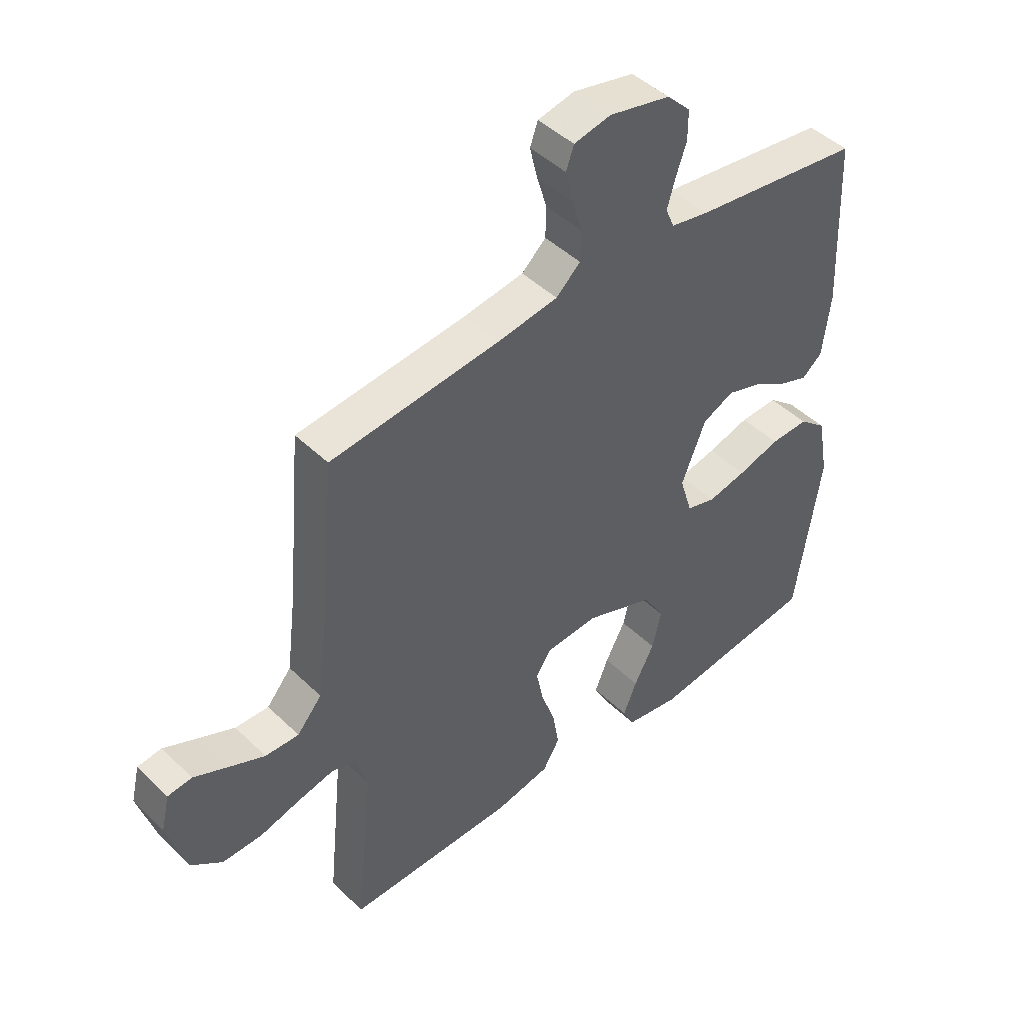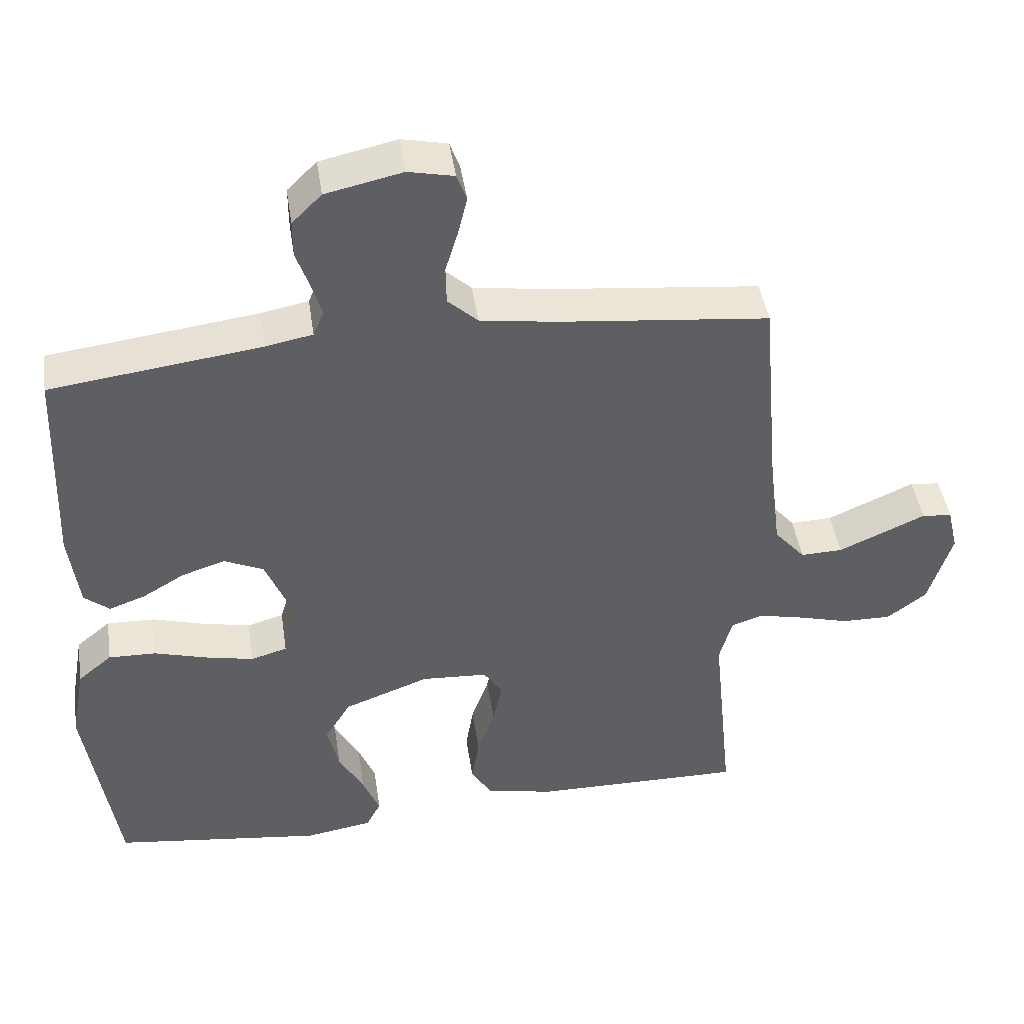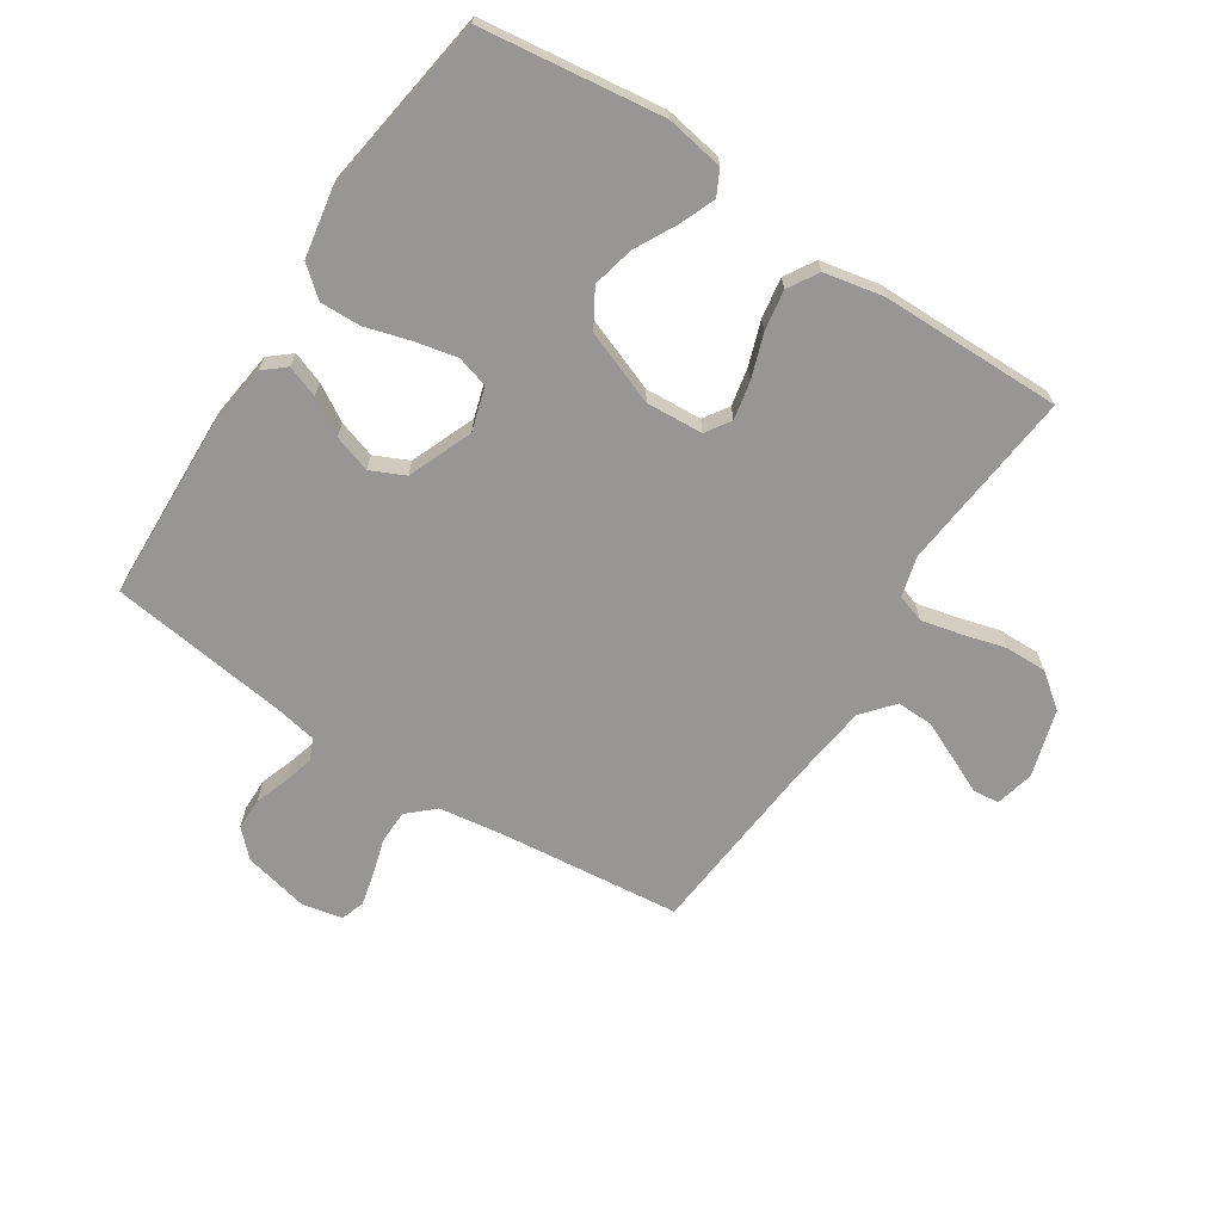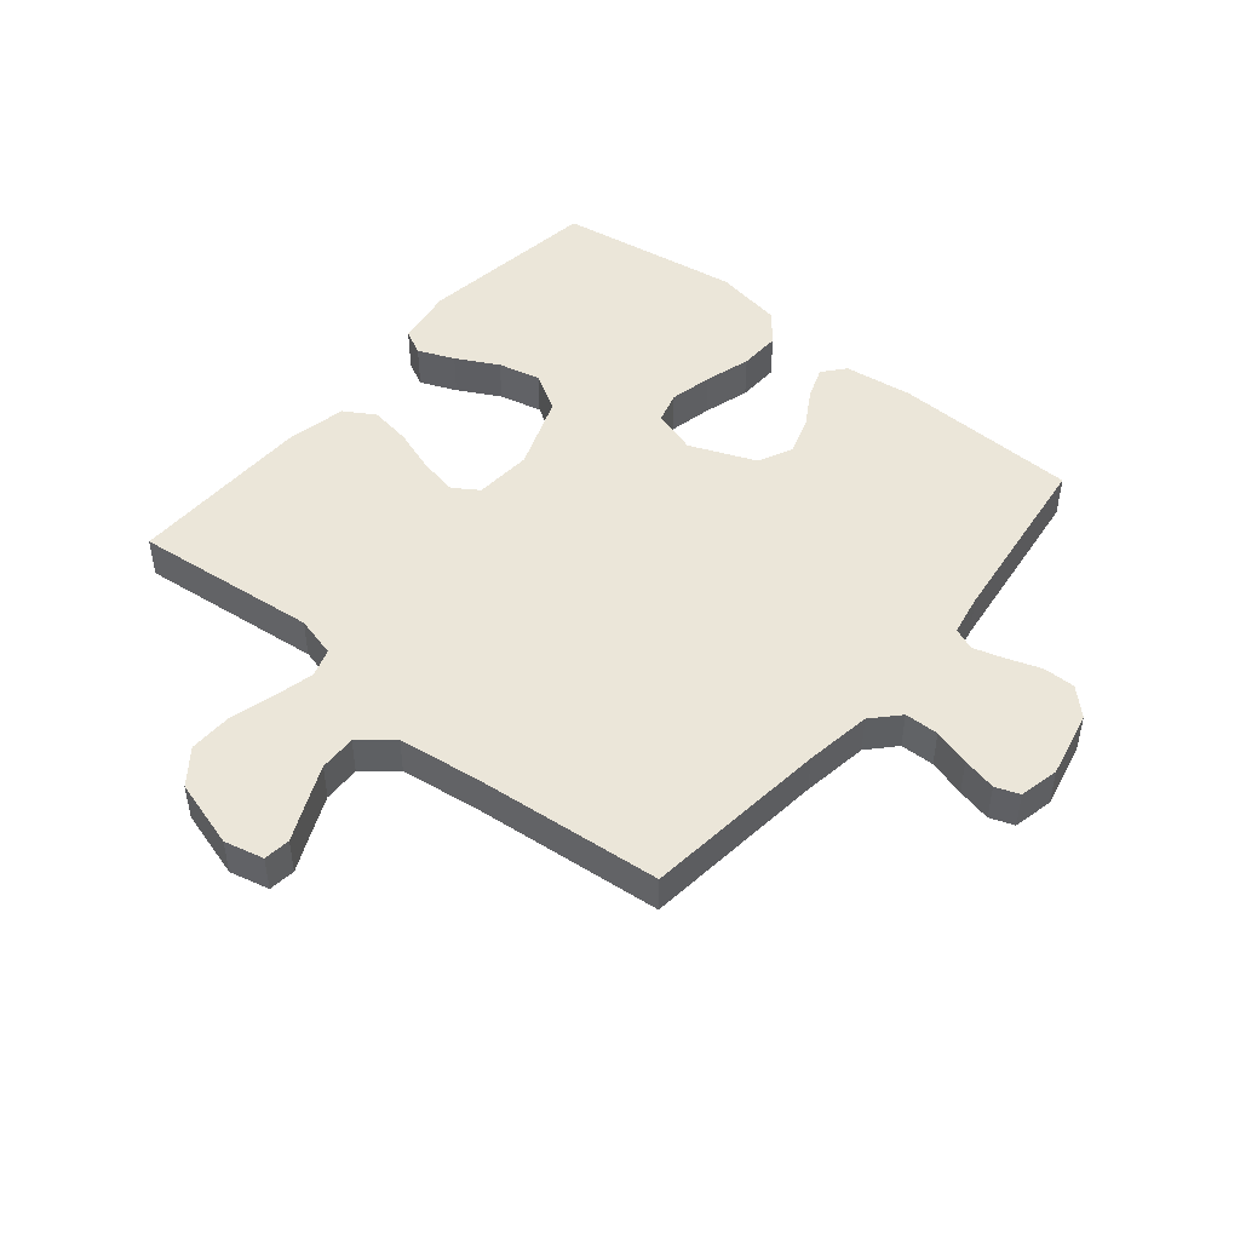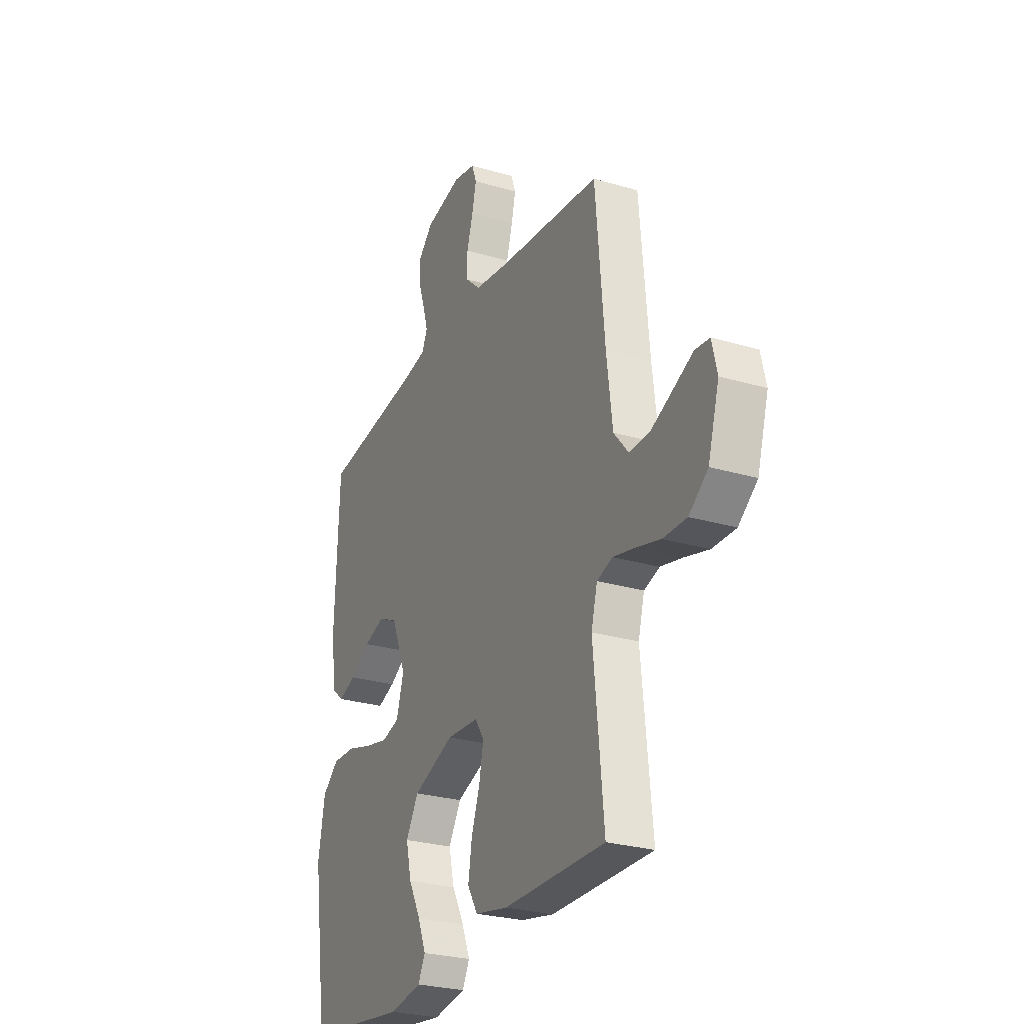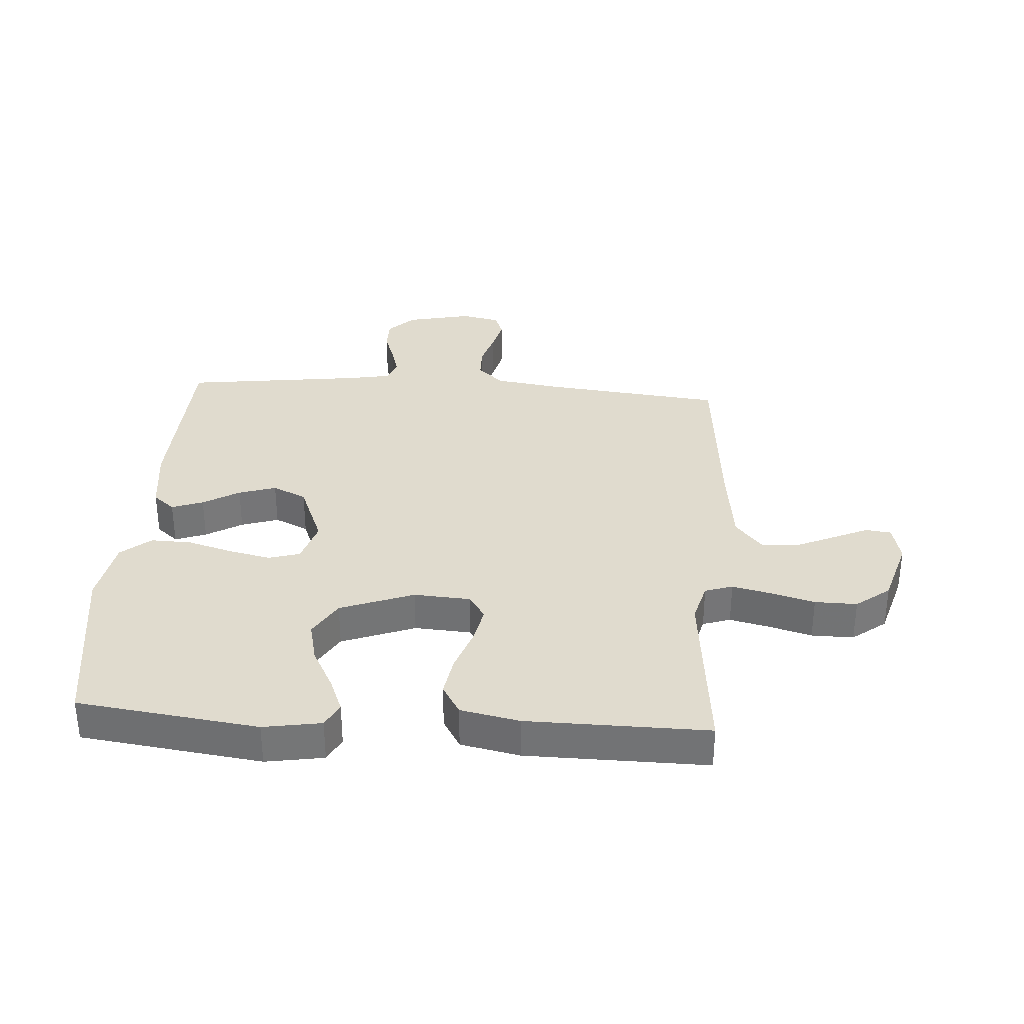
<metadata>
{"format":"obj","ext":"obj","renderer":"f3d","projection":"perspective","resolution":1024,"background":"white","views":[{"elev":45.6,"azim":-42.2,"up":"+Z"},{"elev":45.2,"azim":171.5,"up":"+Z"},{"elev":-67.9,"azim":146.9,"up":"+Y"},{"elev":47.5,"azim":-50.4,"up":"+Y"},{"elev":-26.9,"azim":-114.7,"up":"+Z"},{"elev":33.7,"azim":-176.1,"up":"+Y"}]}
</metadata>
<code>
v 0.5 0.07 0.5
v 0.512 0.07 0.2
v 0.498 0.07 0.088
v 0.462 0.07 0.058
v 0.41 0.07 0.077
v 0.35 0.07 0.113
v 0.288 0.07 0.133
v 0.232 0.07 0.107
v 0.189 0.07 0
v 0.211 0.07 -0.072
v 0.263 0.07 -0.087
v 0.332 0.07 -0.072
v 0.407 0.07 -0.05
v 0.475 0.07 -0.048
v 0.524 0.07 -0.089
v 0.544 0.07 -0.2
v 0.5 0.07 -0.5
v 0.2 0.07 -0.539
v 0.104 0.07 -0.523
v 0.083 0.07 -0.482
v 0.107 0.07 -0.423
v 0.143 0.07 -0.355
v 0.159 0.07 -0.286
v 0.122 0.07 -0.224
v 0 0.07 -0.178
v -0.094 0.07 -0.184
v -0.121 0.07 -0.225
v -0.108 0.07 -0.288
v -0.083 0.07 -0.36
v -0.072 0.07 -0.427
v -0.102 0.07 -0.477
v -0.2 0.07 -0.497
v -0.5 0.07 -0.5
v -0.47 0.07 -0.2
v -0.488 0.07 -0.133
v -0.534 0.07 -0.118
v -0.599 0.07 -0.133
v -0.671 0.07 -0.153
v -0.741 0.07 -0.154
v -0.797 0.07 -0.111
v -0.83 0.07 0
v -0.815 0.07 0.064
v -0.772 0.07 0.069
v -0.713 0.07 0.042
v -0.648 0.07 0.013
v -0.588 0.07 0.011
v -0.544 0.07 0.063
v -0.527 0.07 0.2
v -0.5 0.07 0.5
v -0.2 0.07 0.532
v -0.092 0.07 0.548
v -0.049 0.07 0.588
v -0.048 0.07 0.643
v -0.066 0.07 0.703
v -0.079 0.07 0.758
v -0.065 0.07 0.797
v 0 0.07 0.811
v 0.109 0.07 0.787
v 0.151 0.07 0.745
v 0.151 0.07 0.692
v 0.132 0.07 0.637
v 0.118 0.07 0.588
v 0.133 0.07 0.552
v 0.2 0.07 0.539
v 0.5 0 0.5
v 0.512 0 0.2
v 0.498 0 0.088
v 0.462 0 0.058
v 0.41 0 0.077
v 0.35 0 0.113
v 0.288 0 0.133
v 0.232 0 0.107
v 0.189 0 0
v 0.211 0 -0.072
v 0.263 0 -0.087
v 0.332 0 -0.072
v 0.407 0 -0.05
v 0.475 0 -0.048
v 0.524 0 -0.089
v 0.544 0 -0.2
v 0.5 0 -0.5
v 0.2 0 -0.539
v 0.104 0 -0.523
v 0.083 0 -0.482
v 0.107 0 -0.423
v 0.143 0 -0.355
v 0.159 0 -0.286
v 0.122 0 -0.224
v 0 0 -0.178
v -0.094 0 -0.184
v -0.121 0 -0.225
v -0.108 0 -0.288
v -0.083 0 -0.36
v -0.072 0 -0.427
v -0.102 0 -0.477
v -0.2 0 -0.497
v -0.5 0 -0.5
v -0.47 0 -0.2
v -0.488 0 -0.133
v -0.534 0 -0.118
v -0.599 0 -0.133
v -0.671 0 -0.153
v -0.741 0 -0.154
v -0.797 0 -0.111
v -0.83 0 0
v -0.815 0 0.064
v -0.772 0 0.069
v -0.713 0 0.042
v -0.648 0 0.013
v -0.588 0 0.011
v -0.544 0 0.063
v -0.527 0 0.2
v -0.5 0 0.5
v -0.2 0 0.532
v -0.092 0 0.548
v -0.049 0 0.588
v -0.048 0 0.643
v -0.066 0 0.703
v -0.079 0 0.758
v -0.065 0 0.797
v 0 0 0.811
v 0.109 0 0.787
v 0.151 0 0.745
v 0.151 0 0.692
v 0.132 0 0.637
v 0.118 0 0.588
v 0.133 0 0.552
v 0.2 0 0.539
f 59 60 61
f 58 59 61
f 57 58 61
f 56 57 61
f 55 56 61
f 54 55 61
f 53 54 61
f 52 53 61 62
f 51 52 62 63
f 48 49 50
f 51 63 64
f 50 51 64
f 48 50 64
f 47 48 64
f 42 43 44
f 41 42 44
f 40 41 44
f 39 40 44
f 38 39 44
f 37 38 44
f 36 37 44 45
f 35 36 45 46
f 32 33 34
f 31 32 34
f 30 31 34
f 29 30 34
f 28 29 34
f 27 28 34 35
f 46 47 64
f 35 46 64
f 27 35 64
f 26 27 64
f 20 21 22
f 19 20 22
f 18 19 22
f 17 18 22
f 16 17 22
f 15 16 22
f 14 15 22
f 13 14 22
f 12 13 22
f 11 12 22 23
f 10 11 23 24
f 4 5 6
f 3 4 6
f 2 3 6
f 1 2 6
f 64 1 6
f 64 6 7
f 25 26 64
f 9 10 24 25
f 8 9 25 64
f 7 8 64
f 125 124 123
f 125 123 122
f 125 122 121
f 125 121 120
f 125 120 119
f 125 119 118
f 125 118 117
f 126 125 117 116
f 127 126 116 115
f 114 113 112
f 128 127 115
f 128 115 114
f 128 114 112
f 128 112 111
f 108 107 106
f 108 106 105
f 108 105 104
f 108 104 103
f 108 103 102
f 108 102 101
f 109 108 101 100
f 110 109 100 99
f 98 97 96
f 98 96 95
f 98 95 94
f 98 94 93
f 98 93 92
f 99 98 92 91
f 128 111 110
f 128 110 99
f 128 99 91
f 128 91 90
f 86 85 84
f 86 84 83
f 86 83 82
f 86 82 81
f 86 81 80
f 86 80 79
f 86 79 78
f 86 78 77
f 86 77 76
f 87 86 76 75
f 88 87 75 74
f 70 69 68
f 70 68 67
f 70 67 66
f 70 66 65
f 70 65 128
f 71 70 128
f 128 90 89
f 89 88 74 73
f 128 89 73 72
f 128 72 71
f 1 65 66 2
f 2 66 67 3
f 3 67 68 4
f 4 68 69 5
f 5 69 70 6
f 6 70 71 7
f 7 71 72 8
f 8 72 73 9
f 9 73 74 10
f 10 74 75 11
f 11 75 76 12
f 12 76 77 13
f 13 77 78 14
f 14 78 79 15
f 15 79 80 16
f 16 80 81 17
f 17 81 82 18
f 18 82 83 19
f 19 83 84 20
f 20 84 85 21
f 21 85 86 22
f 22 86 87 23
f 23 87 88 24
f 24 88 89 25
f 25 89 90 26
f 26 90 91 27
f 27 91 92 28
f 28 92 93 29
f 29 93 94 30
f 30 94 95 31
f 31 95 96 32
f 32 96 97 33
f 33 97 98 34
f 34 98 99 35
f 35 99 100 36
f 36 100 101 37
f 37 101 102 38
f 38 102 103 39
f 39 103 104 40
f 40 104 105 41
f 41 105 106 42
f 42 106 107 43
f 43 107 108 44
f 44 108 109 45
f 45 109 110 46
f 46 110 111 47
f 47 111 112 48
f 48 112 113 49
f 49 113 114 50
f 50 114 115 51
f 51 115 116 52
f 52 116 117 53
f 53 117 118 54
f 54 118 119 55
f 55 119 120 56
f 56 120 121 57
f 57 121 122 58
f 58 122 123 59
f 59 123 124 60
f 60 124 125 61
f 61 125 126 62
f 62 126 127 63
f 63 127 128 64
f 64 128 65 1

</code>
